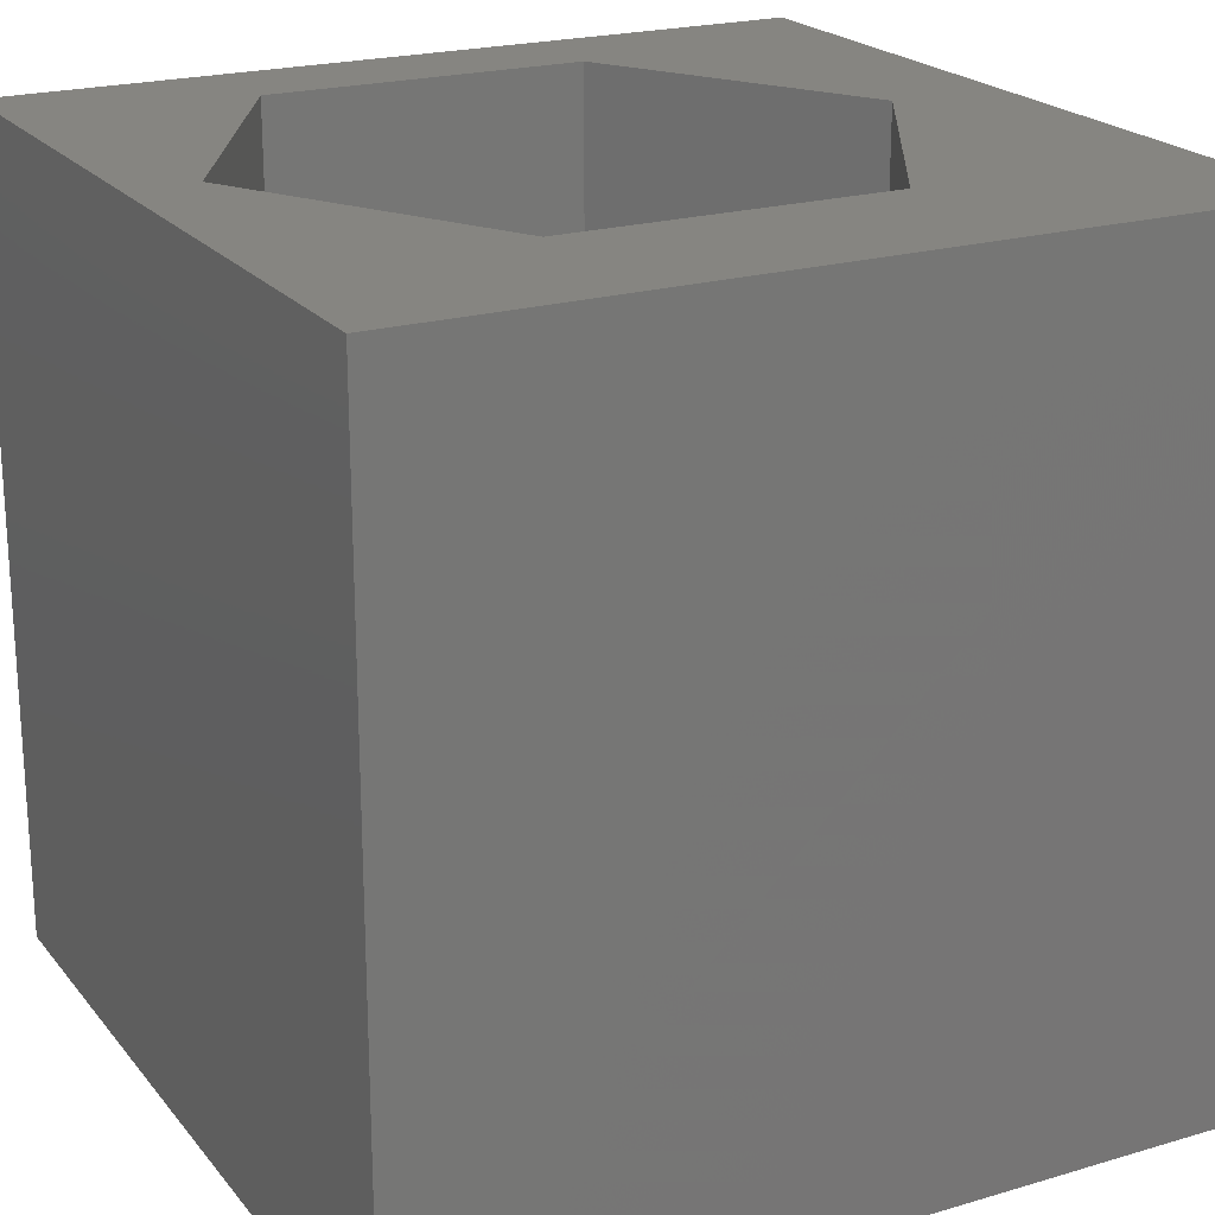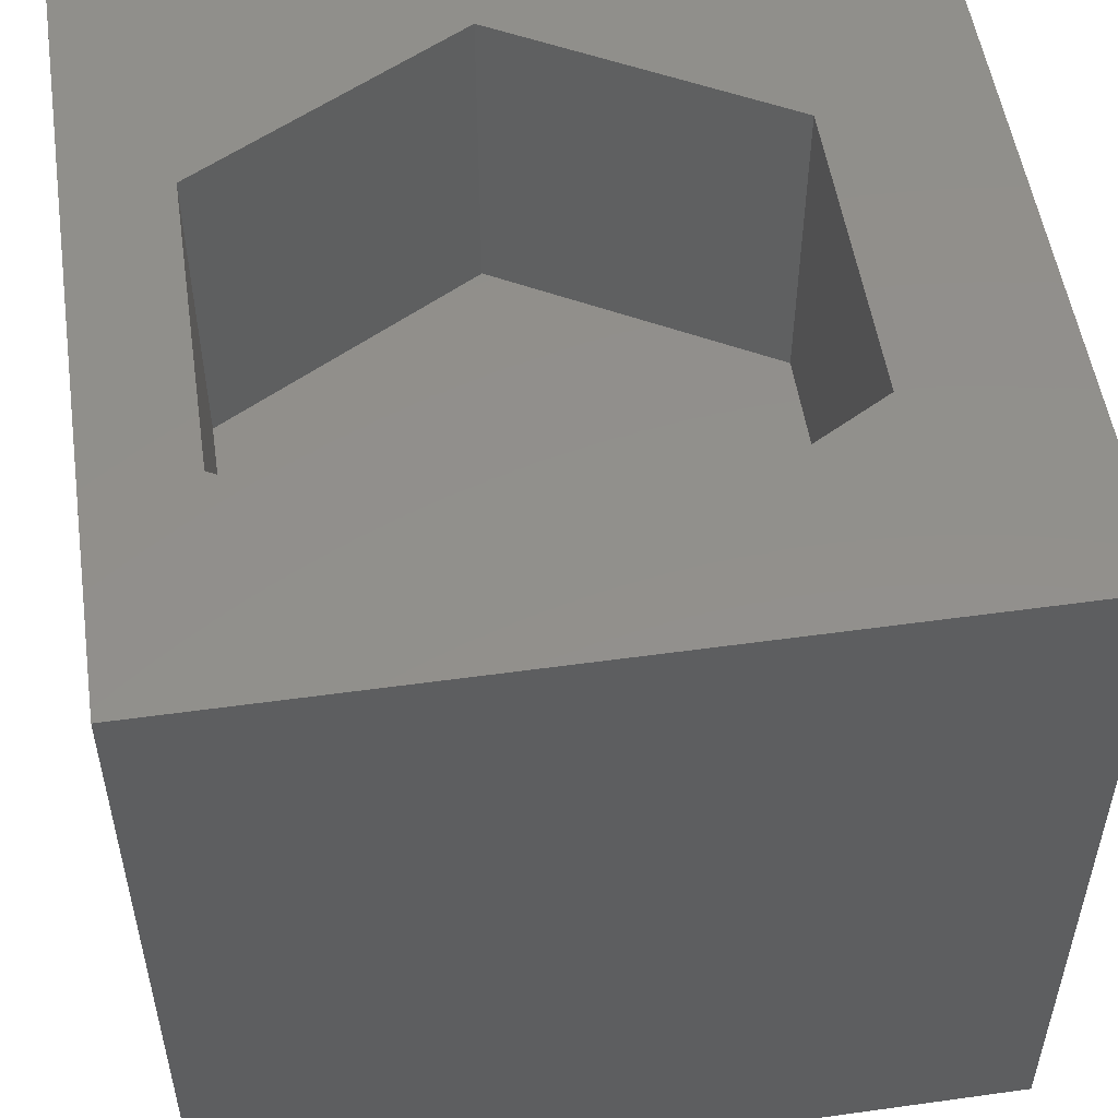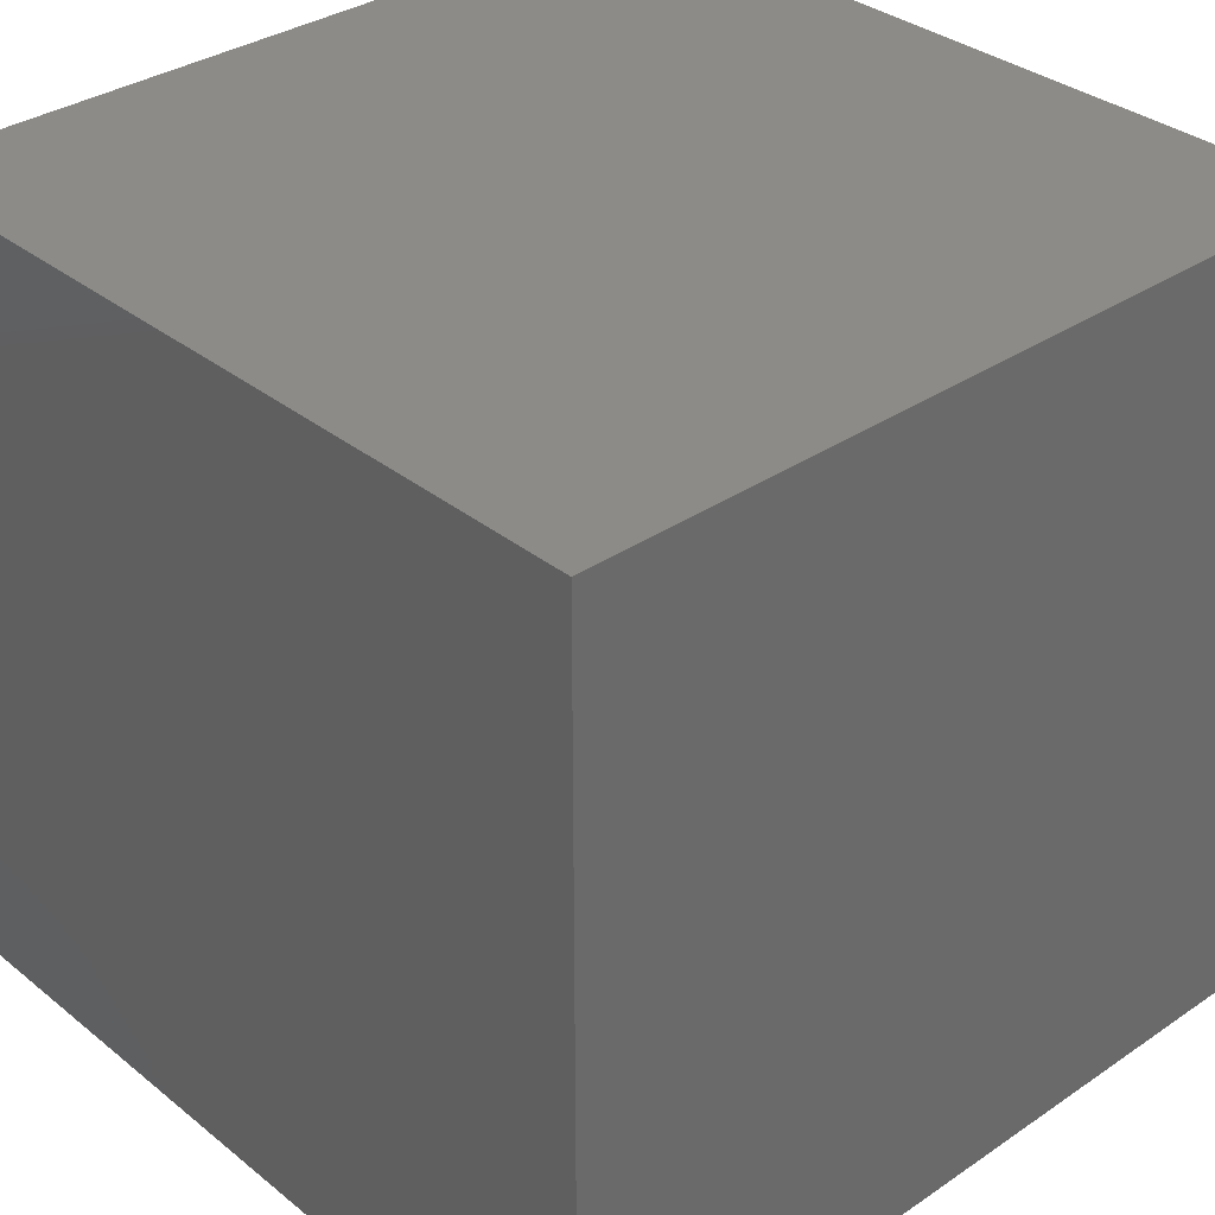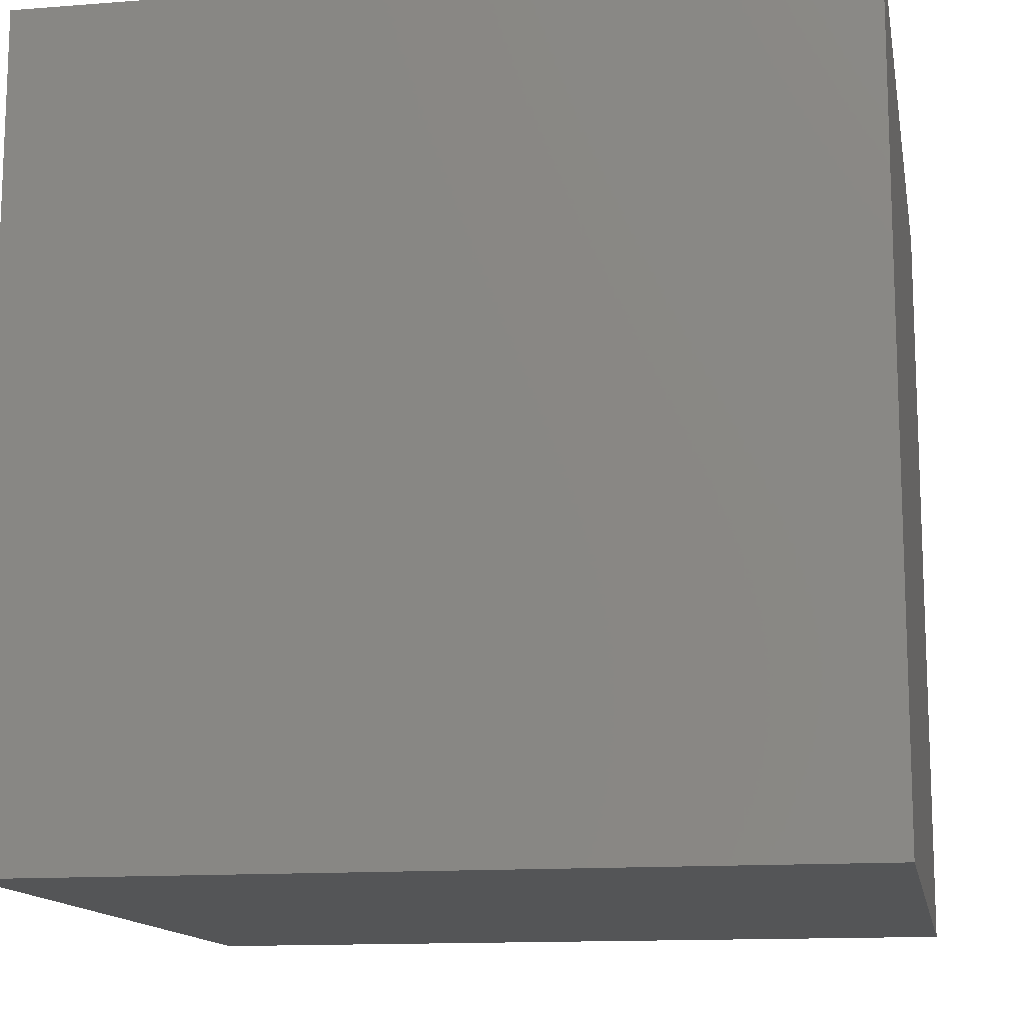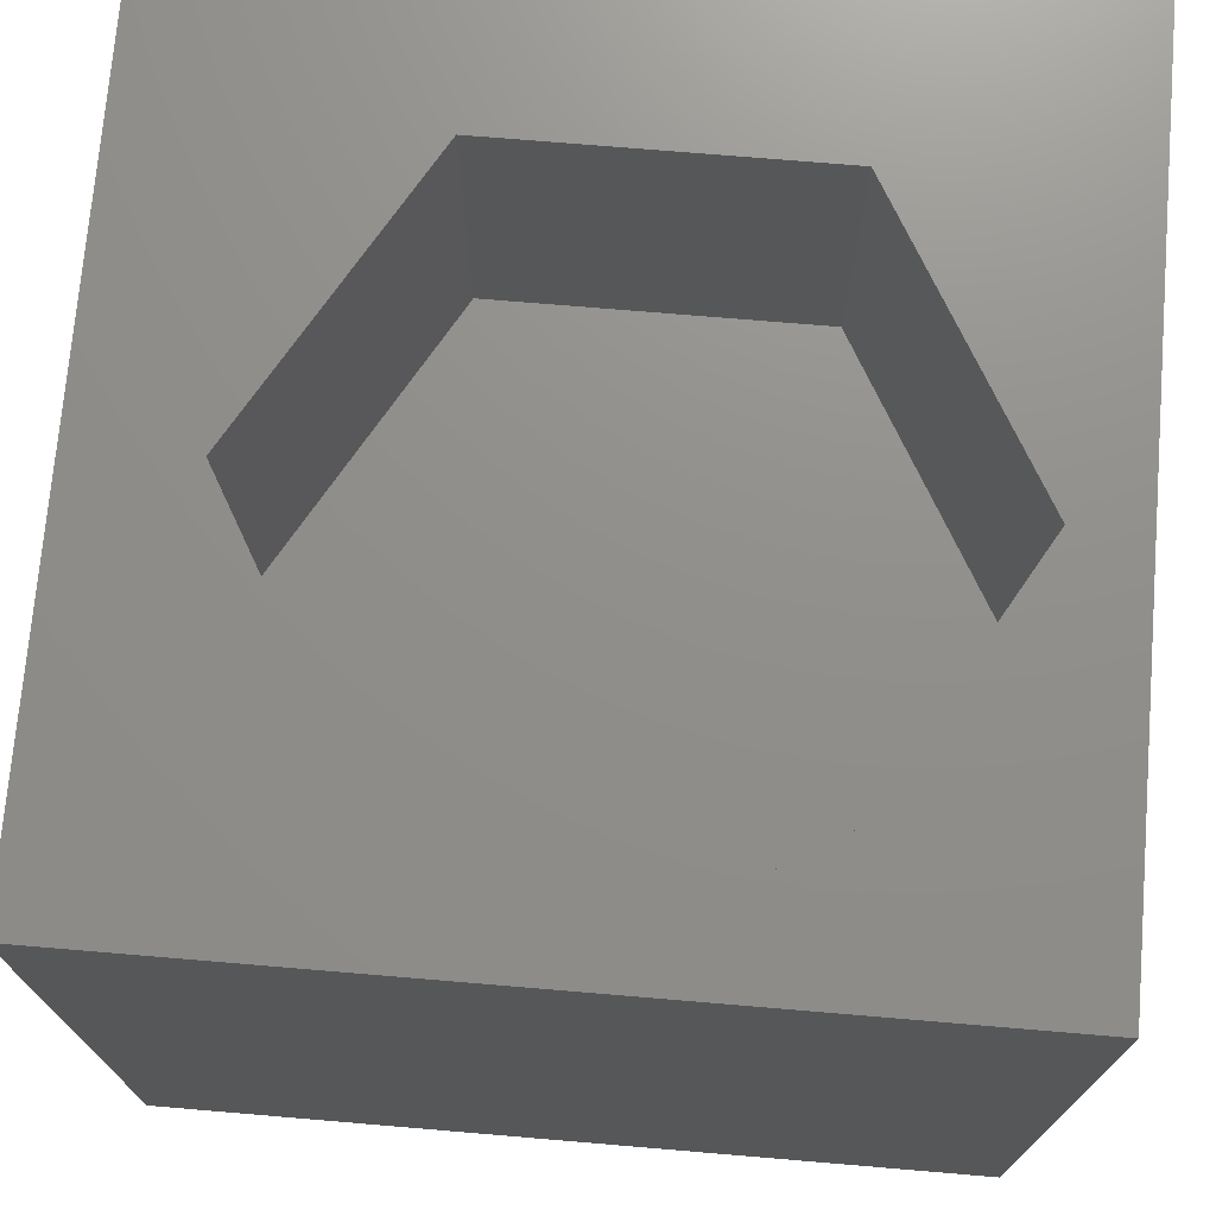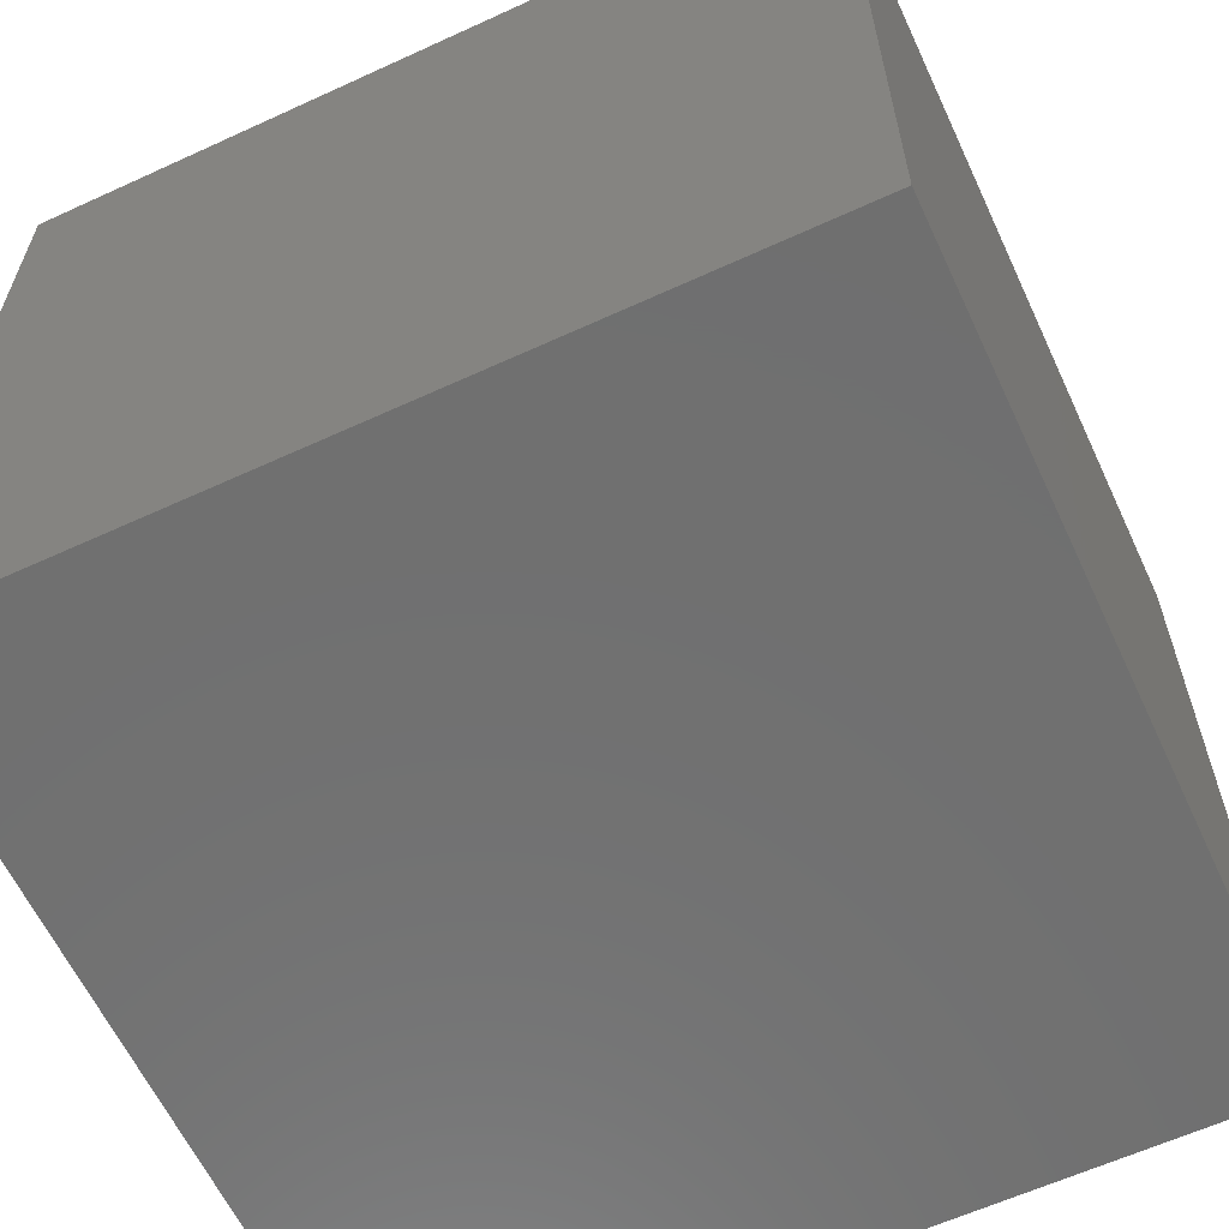
<metadata>
{"format":"stl","ext":"stl","renderer":"f3d","projection":"perspective","resolution":1024,"background":"white","views":[{"elev":21.3,"azim":152.3,"up":"+Z"},{"elev":52.6,"azim":81.5,"up":"+Z"},{"elev":33.7,"azim":-132.7,"up":"+Y"},{"elev":-13.4,"azim":-79.9,"up":"+Z"},{"elev":73.0,"azim":4.8,"up":"+Z"},{"elev":-61.8,"azim":-155.0,"up":"+Z"}]}
</metadata>
<code>
# stl→obj: 20 verts, 36 faces
v 0 10 10
v 0 10 0
v 0 0 10
v 0 0 0
v 10 10 10
v 9.176 4.608 10
v 10 0 10
v 7.223 1.226 10
v 3.318 1.226 10
v 1.366 4.608 10
v 3.318 7.989 10
v 7.223 7.989 10
v 10 10 0
v 10 0 0
v 1.366 4.608 6.023
v 3.318 7.989 6.023
v 7.223 7.989 6.023
v 9.176 4.608 6.023
v 7.223 1.226 6.023
v 3.318 1.226 6.023
f 1 2 3
f 3 2 4
f 5 6 7
f 7 6 8
f 7 8 3
f 8 9 3
f 3 9 10
f 3 10 1
f 1 10 11
f 1 11 5
f 5 11 12
f 5 12 6
f 13 5 14
f 14 5 7
f 2 13 4
f 4 13 14
f 5 13 1
f 1 13 2
f 14 7 4
f 4 7 3
f 15 16 10
f 10 16 11
f 16 17 11
f 11 17 12
f 17 18 12
f 12 18 6
f 18 19 6
f 6 19 8
f 19 20 8
f 8 20 9
f 20 15 9
f 9 15 10
f 20 19 15
f 15 19 18
f 15 18 16
f 16 18 17

</code>
